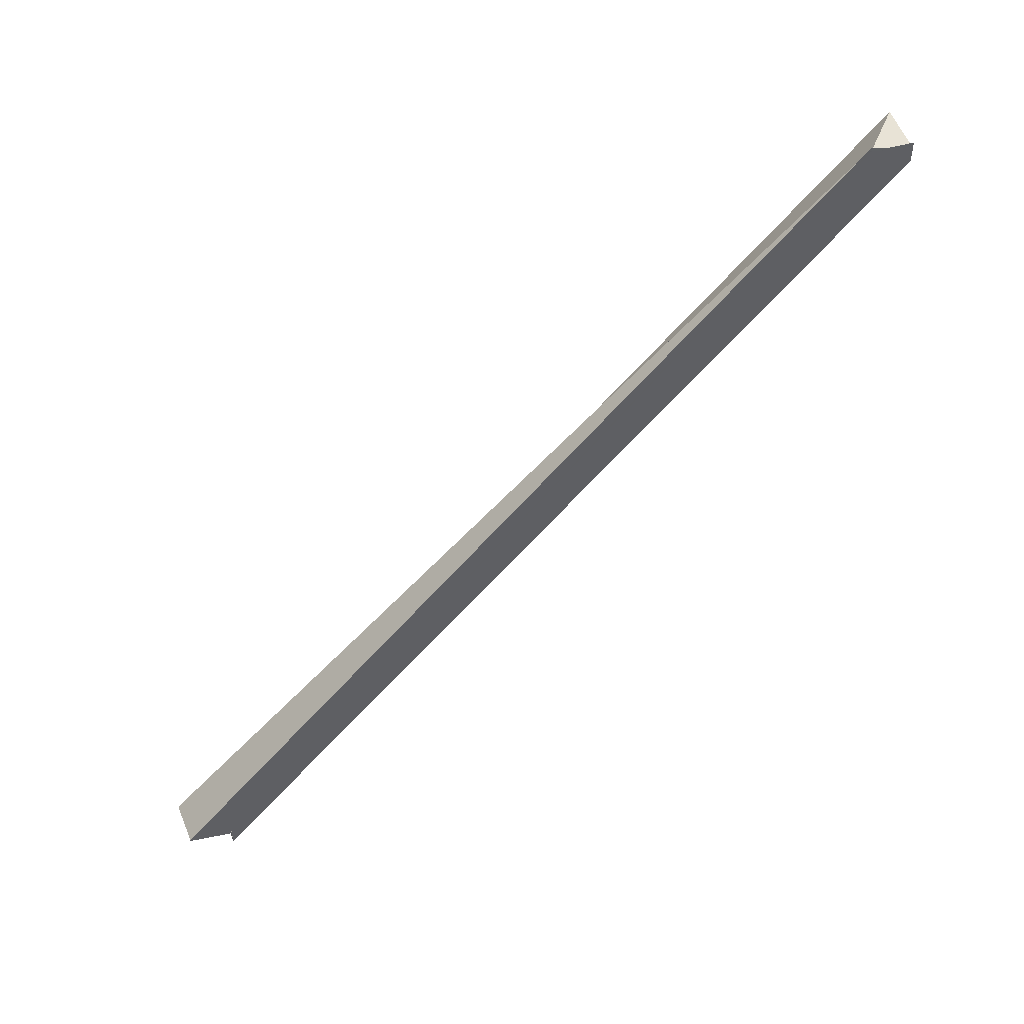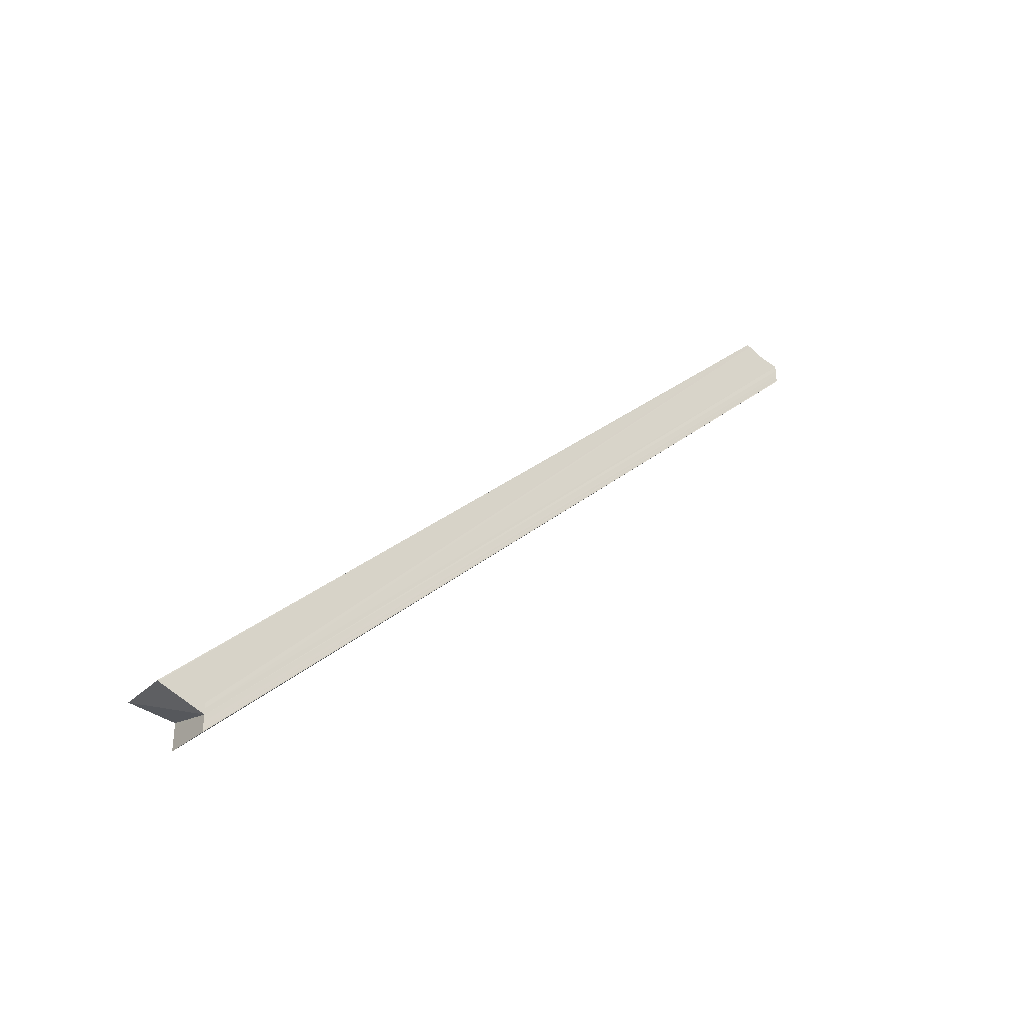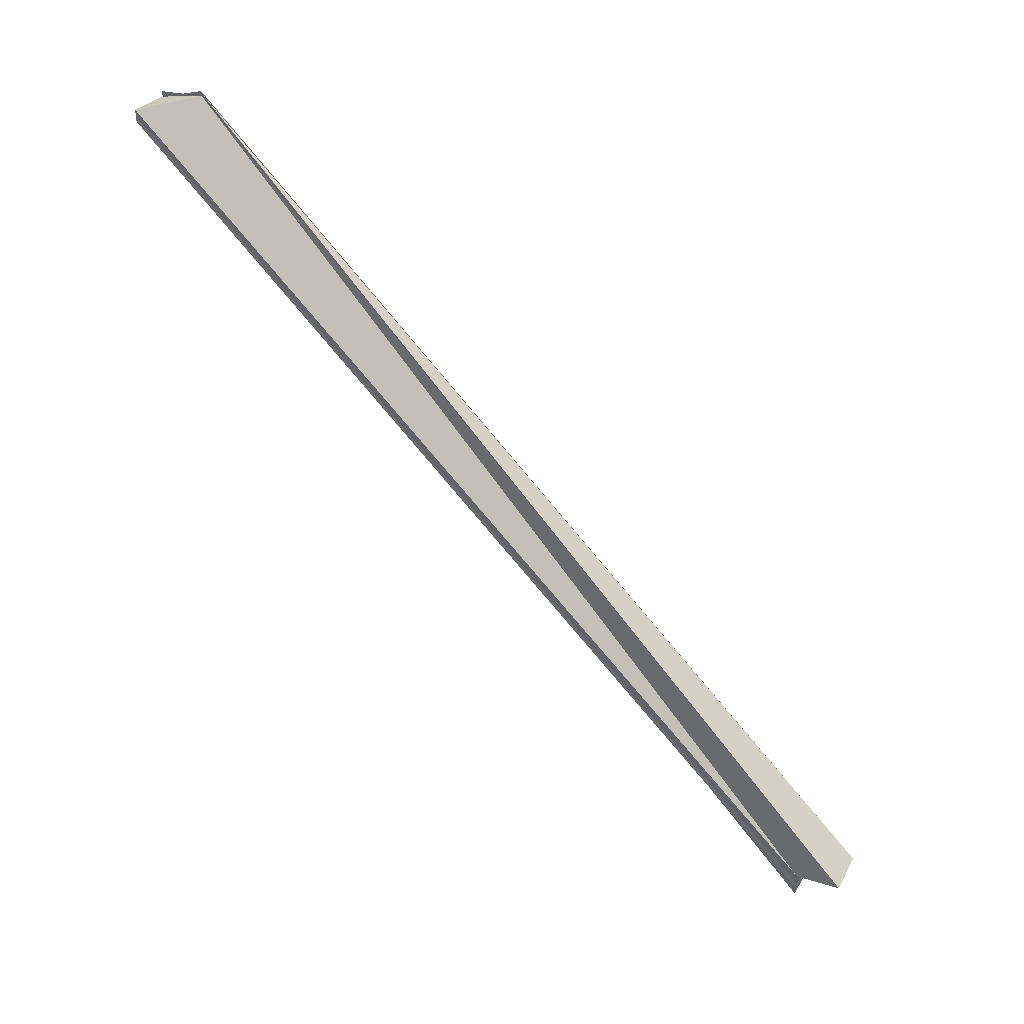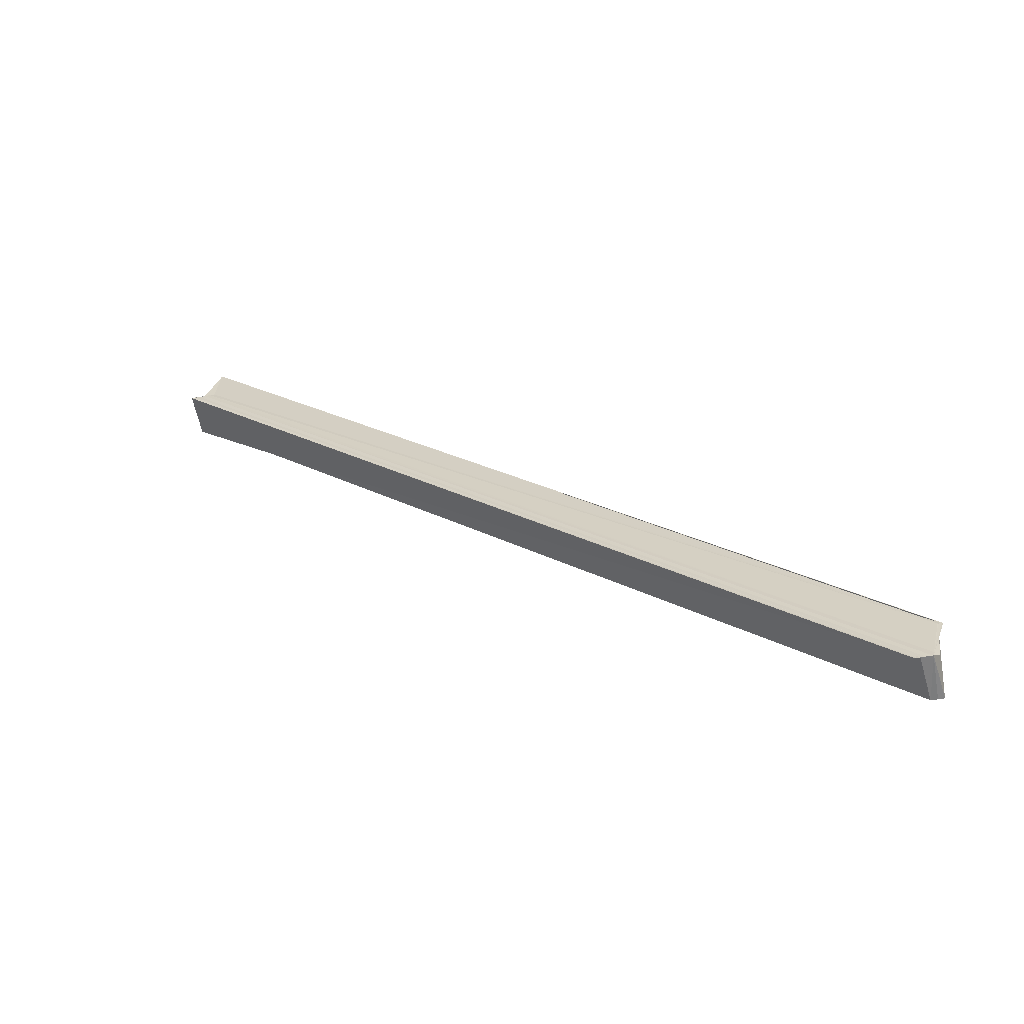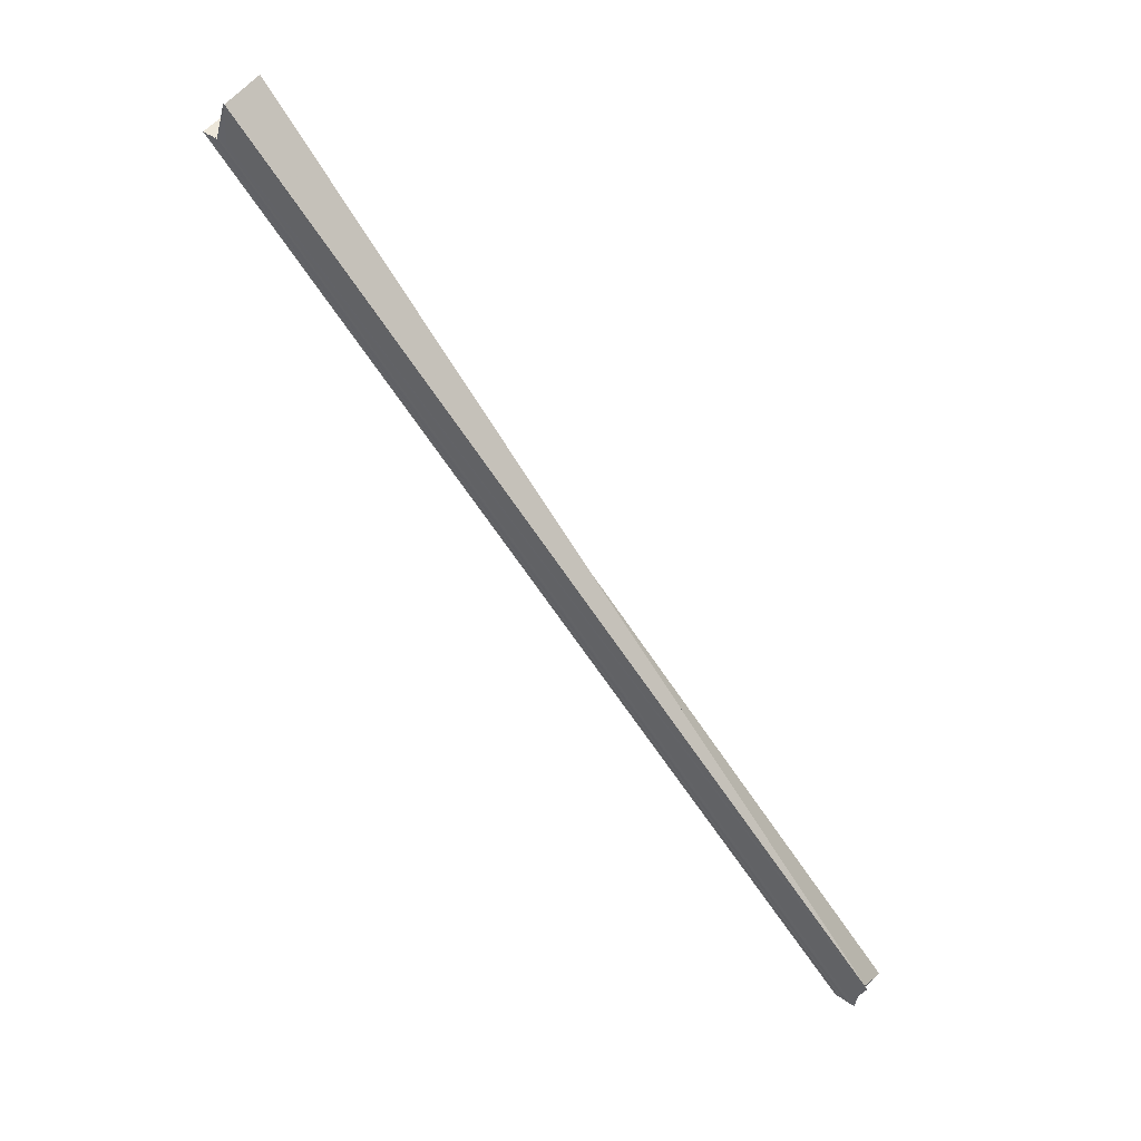
<metadata>
{"format":"obj","ext":"obj","renderer":"f3d","projection":"perspective","resolution":1024,"background":"white","views":[{"elev":50.8,"azim":-113.3,"up":"+Z"},{"elev":-34.7,"azim":-129.3,"up":"+Z"},{"elev":38.2,"azim":115.9,"up":"+Z"},{"elev":-60.1,"azim":-80.2,"up":"+Y"},{"elev":52.0,"azim":-52.7,"up":"+Y"}]}
</metadata>
<code>
o 30101
v 2217 1875 6.49
v 2217 1875 6.489
v 2217 1875 6.649
v 2217 1875 6.651
v 2217 1875 6.492
v 2217 1875 6.648
v 2217 1875 6.488
v 2217 1875 6.647
v 2217 1875 6.487
v 2217 1875 6.646
v 2217 1875 6.487
v 2217 1875 6.487
v 2217 1875 6.646
v 2217 1875 6.652
v 2217 1875 6.651
v 2217 1875 6.493
v 2217 1875 6.652
v 2217 1875 6.653
v 2217 1875 6.649
v 2217 1875 6.494
v 2217 1875 6.653
v 2217 1875 6.49
v 2217 1875 6.494
v 2217 1875 6.494
v 2217 1875 6.493
v 2217 1875 6.649
v 2217 1875 6.653
v 2217 1875 6.652
v 2217 1875 6.651
v 2217 1875 6.652
v 2217 1875 6.653
v 2217 1875 6.653
v 2217 1875 6.494
v 2217 1875 6.494
v 2217 1875 6.651
v 2217 1875 6.652
v 2217 1875 6.492
v 2217 1875 6.493
v 2217 1875 6.49
v 2217 1875 6.649
v 2217 1875 6.489
v 2217 1875 6.648
v 2217 1875 6.49
v 2217 1875 6.649
v 2217 1875 6.492
v 2217 1875 6.651
v 2217 1875 6.493
v 2217 1875 6.652
v 2217 1875 6.494
v 2217 1875 6.653
v 2217 1875 6.49
v 2217 1875 6.494
v 2217 1875 6.494
v 2217 1875 6.653
v 2217 1875 6.653
v 2217 1875 6.653
v 2217 1875 6.493
v 2217 1875 6.492
v 2217 1875 6.49
v 2217 1875 6.49
v 2217 1875 6.489
v 2217 1875 6.488
v 2217 1875 6.487
v 2217 1875 6.487
v 2217 1875 6.487
v 2217 1875 6.646
v 2217 1875 6.646
v 2217 1875 6.487
v 2217 1875 6.646
v 2217 1875 6.488
v 2217 1875 6.489
v 2217 1875 6.647
v 2217 1875 6.488
v 2217 1875 6.647
v 2217 1875 6.647
v 2217 1875 6.648
v 2217 1875 6.649
v 2217 1875 6.648
v 2217 1875 6.649
v 2217 1875 6.651
v 2217 1875 6.49
v 2217 1875 6.494
v 2217 1875 6.494
f 1 2 3
f 4 1 3
f 5 1 4
f 3 2 6
f 2 7 6
f 6 7 8
f 7 9 8
f 8 9 10
f 9 11 10
f 10 12 13
f 14 5 15
f 16 5 17
f 18 16 17
f 19 18 14
f 20 16 18
f 21 20 18
f 22 16 23
f 22 24 25
f 26 27 18
f 26 28 29
f 26 30 31
f 19 31 32
f 33 34 32
f 19 35 36
f 37 38 35
f 39 37 40
f 41 39 42
f 42 43 44
f 44 45 46
f 35 47 48
f 47 24 48
f 48 49 50
f 51 52 49
f 53 52 54
f 55 52 56
f 51 57 58
f 59 58 60
f 59 60 61
f 59 61 62
f 59 62 63
f 59 63 12
f 64 65 66
f 67 68 69
f 68 70 69
f 70 71 72
f 69 73 74
f 75 71 76
f 77 74 78
f 77 76 79
f 77 79 80
f 81 82 83

</code>
